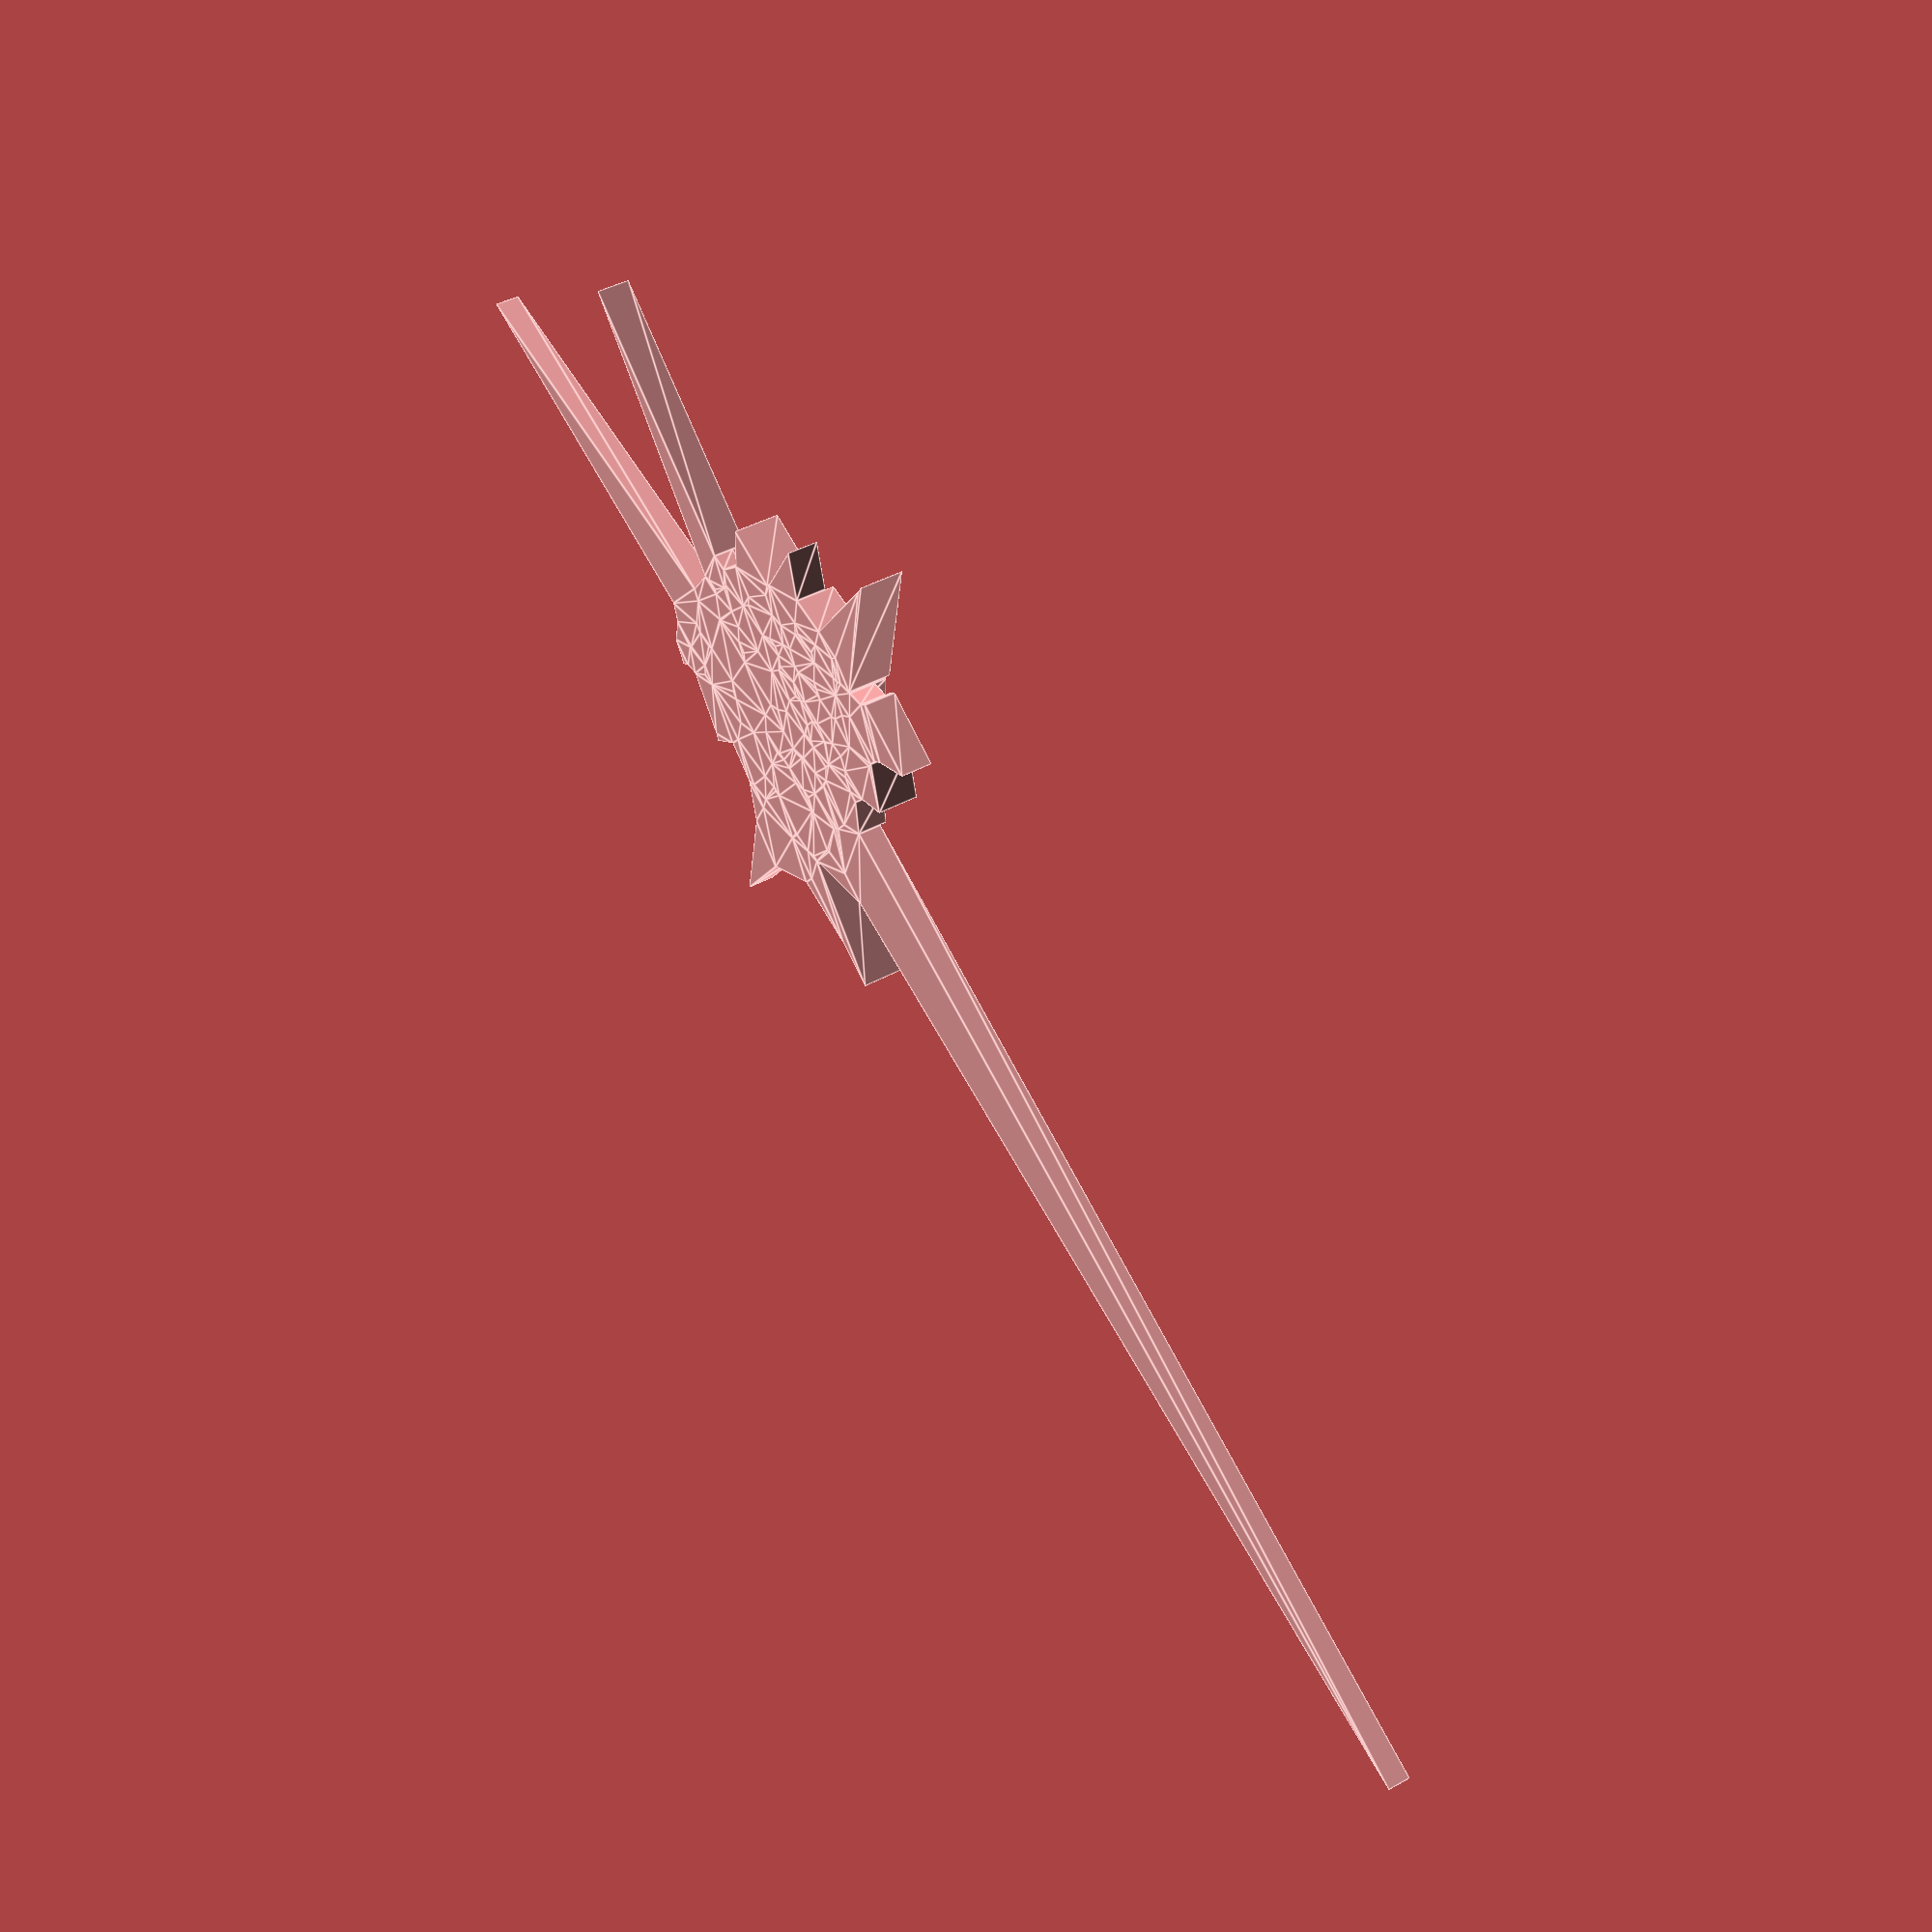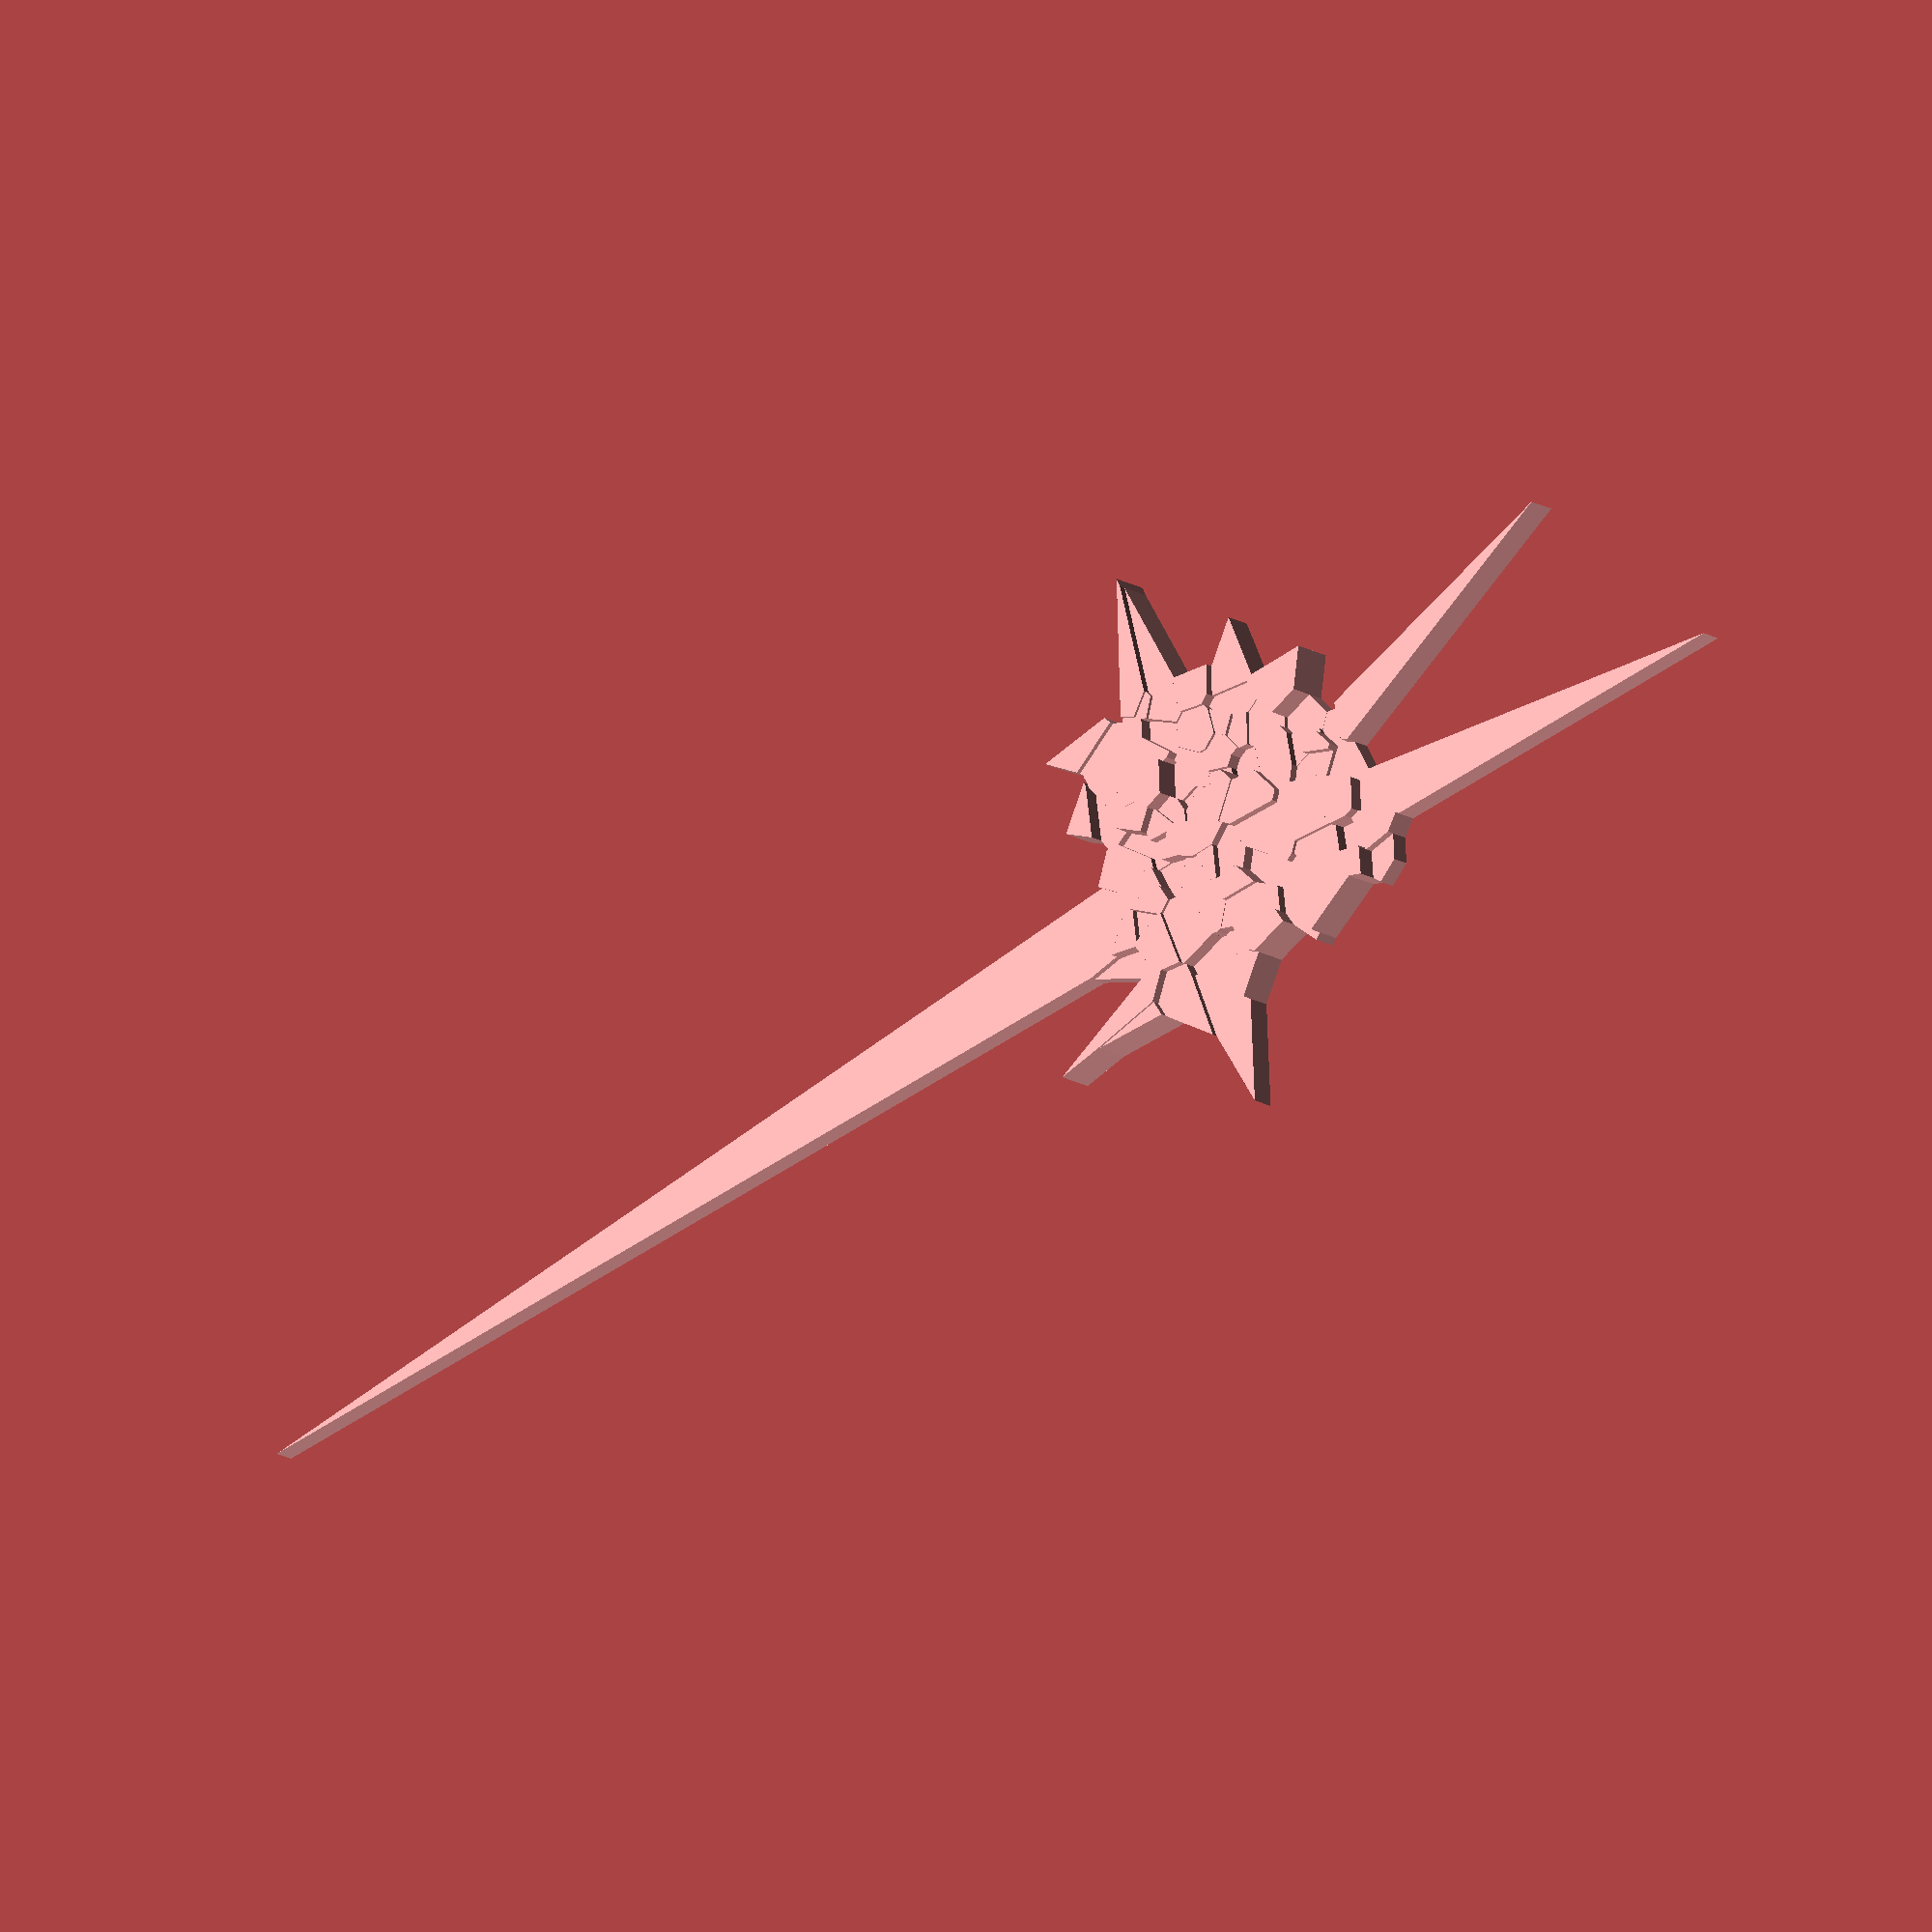
<openscad>


union() {
	linear_extrude(height = 1.0207922870) {
		polygon(paths = [[0, 1, 2, 3]], points = [[9.52566656256, 7.75836617469], [8.63392170772, 9.26786135332], [9.35002865057, 10.1605692325], [9.73784765292, 7.88861155978]]);
	}
	linear_extrude(height = 0.8497586225) {
		polygon(paths = [[0, 1, 2, 3, 4]], points = [[1.27799073559, 7.70348204245], [0.661408463257, 6.25144660433], [-0.226826437742, 6.21355144658], [-3.12149477588, 7.0767058796], [-0.739716736418, 7.62337323549]]);
	}
	linear_extrude(height = 0.9801351133) {
		polygon(paths = [[0, 1, 2, 3]], points = [[8.73892172541, 4.38512109028], [9.5674535006, 4.10991169649], [10.6688512756, 3.10831665664], [8.60269110292, 2.94796179979]]);
	}
	linear_extrude(height = 1.2083709732) {
		polygon(paths = [[0, 1, 2, 3]], points = [[3.53832100087, 6.15539449564], [4.44846604423, 6.28672187119], [4.48127992633, 5.6946344687], [3.50712951526, 5.90906334299]]);
	}
	linear_extrude(height = 0.9573823767) {
		polygon(paths = [[0, 1, 2, 3, 4, 5]], points = [[6.11284510928, 8.81979017659], [6.0397108407, 9.14182763606], [5.15340882167, 9.76510572152], [4.66045454331, 9.15068245735], [4.83611394999, 7.88154454414], [5.15613683869, 7.86124328209]]);
	}
	linear_extrude(height = 0.8544519060) {
		polygon(paths = [[0, 1, 2, 3, 4]], points = [[9.3250596394, 7.23165176768], [9.52566656256, 7.75836617469], [8.63392170772, 9.26786135332], [8.3966686199, 9.07778569864], [8.55047109513, 7.59704590106]]);
	}
	linear_extrude(height = 1.2580519610) {
		polygon(paths = [[0, 1, 2, 3, 4, 5, 6]], points = [[7.58597784175, 6.24304880706], [7.54262375542, 6.38888645463], [7.5974129095, 7.01984199858], [7.72203919516, 7.17336323244], [8.20596704088, 7.33985616165], [8.51985390331, 6.80928840613], [7.70525980416, 6.09871126163]]);
	}
	linear_extrude(height = 0.7522731902) {
		polygon(paths = [[0, 1, 2, 3, 4, 5]], points = [[4.18844691984, 9.03859152], [4.66045454331, 9.15068245735], [5.15340882167, 9.76510572152], [1.97962206675, 40.6749598419], [2.82552954604, 10.9781721163], [3.02394524632, 9.97536280468]]);
	}
	linear_extrude(height = 0.5522795534) {
		polygon(paths = [[0, 1, 2, 3, 4]], points = [[4.04123916644, 4.82265946782], [2.93510144866, 3.59261703475], [2.36936049365, 4.11573184318], [2.76796677381, 4.71373396677], [3.48858280028, 5.12167315215]]);
	}
	linear_extrude(height = 1.1374388929) {
		polygon(paths = [[0, 1, 2, 3, 4, 5]], points = [[4.04123916644, 4.82265946782], [4.69244746141, 4.85278409801], [4.70351558892, 3.30980985899], [3.3563735058, 3.16428860819], [3.06509011333, 3.37886682872], [2.93510144866, 3.59261703475]]);
	}
	linear_extrude(height = 1.3559055023) {
		polygon(paths = [[0, 1, 2, 3]], points = [[3.48858280028, 5.12167315215], [3.41424595672, 5.826690721], [2.73068445473, 5.83239785703], [2.76796677381, 4.71373396677]]);
	}
	linear_extrude(height = 0.9528584085) {
		polygon(paths = [[0, 1, 2, 3, 4, 5, 6, 7]], points = [[4.04123916644, 4.82265946782], [4.69244746141, 4.85278409801], [4.91755376756, 5.1545550275], [4.92111601951, 5.16639881272], [4.48127992633, 5.6946344687], [3.50712951526, 5.90906334299], [3.41424595672, 5.826690721], [3.48858280028, 5.12167315215]]);
	}
	linear_extrude(height = 0.7315363178) {
		polygon(paths = [[0, 1, 2, 3, 4]], points = [[1.88153125016, 5.78700187361], [0.930702142117, 5.55105298225], [1.10299619594, 6.18748822931], [1.98229237417, 6.38945899755], [2.02265560746, 6.26847966471]]);
	}
	linear_extrude(height = 1.2249668668) {
		polygon(paths = [[0, 1, 2, 3, 4]], points = [[0.930702142117, 5.55105298225], [0.780654764482, 5.31809381197], [-0.226826437742, 6.21355144658], [0.661408463257, 6.25144660433], [1.10299619594, 6.18748822931]]);
	}
	linear_extrude(height = 0.6527106851) {
		polygon(paths = [[0, 1, 2, 3, 4, 5]], points = [[1.98229237417, 6.38945899755], [2.01121521685, 6.57463932967], [1.61899356431, 7.74538067286], [1.27799073559, 7.70348204245], [0.661408463257, 6.25144660433], [1.10299619594, 6.18748822931]]);
	}
	linear_extrude(height = 1.4453527562) {
		polygon(paths = [[0, 1, 2, 3, 4]], points = [[1.88153125016, 5.78700187361], [1.61440509874, 4.28228572455], [1.17502969525, 4.15476345653], [0.780654764482, 5.31809381197], [0.930702142117, 5.55105298225]]);
	}
	linear_extrude(height = 1.1802515304) {
		polygon(paths = [[0, 1, 2, 3, 4, 5]], points = [[1.88153125016, 5.78700187361], [1.61440509874, 4.28228572455], [2.36936049365, 4.11573184318], [2.76796677381, 4.71373396677], [2.73068445473, 5.83239785703], [2.02265560746, 6.26847966471]]);
	}
	linear_extrude(height = 0.6488736969) {
		polygon(paths = [[0, 1, 2, 3, 4]], points = [[1.36242036164, 1.3594317419], [1.14280830335, 1.17582469596], [1.56826054723, 0.530047623123], [2.29843176366, 0.316159234238], [2.13256252282, 1.15996950513]]);
	}
	linear_extrude(height = 1.4350478301) {
		polygon(paths = [[0, 1, 2, 3, 4, 5]], points = [[5.81148807237, 3.58000651584], [5.88860488395, 4.35931171311], [4.91755376756, 5.1545550275], [4.69244746141, 4.85278409801], [4.70351558892, 3.30980985899], [4.97075097424, 3.12796967344]]);
	}
	linear_extrude(height = 1.0528887361) {
		polygon(paths = [[0, 1, 2, 3]], points = [[7.401858997, 4.32654180336], [7.91428217002, 3.94381461918], [8.38211772214, 4.57027723182], [7.61762758241, 4.61288197636]]);
	}
	linear_extrude(height = 1.0169959326) {
		polygon(paths = [[0, 1, 2, 3, 4]], points = [[7.401858997, 4.32654180336], [6.90469286349, 4.07746142729], [6.78210369509, 4.34442336312], [7.30402620225, 5.04798863753], [7.61762758241, 4.61288197636]]);
	}
	linear_extrude(height = 1.1187382762) {
		polygon(paths = [[0, 1, 2, 3, 4, 5, 6, 7]], points = [[8.6502901473, 5.36997964674], [8.53636489392, 4.6465476257], [8.38211772214, 4.57027723182], [7.61762758241, 4.61288197636], [7.30402620225, 5.04798863753], [7.28944946655, 5.25221350019], [7.81856302666, 5.91532771795], [8.46095940085, 5.62525986477]]);
	}
	linear_extrude(height = 1.2619736662) {
		polygon(paths = [[0, 1, 2, 3, 4, 5]], points = [[9.09427099783, 5.38905777744], [9.69627135654, 5.28453338929], [9.5674535006, 4.10991169649], [8.73892172541, 4.38512109028], [8.53636489392, 4.6465476257], [8.6502901473, 5.36997964674]]);
	}
	linear_extrude(height = 0.5120851423) {
		polygon(paths = [[0, 1, 2, 3, 4]], points = [[5.85430090212, 7.68913648446], [5.60053403571, 7.64378334398], [5.15613683869, 7.86124328209], [6.11284510928, 8.81979017659], [6.33310437043, 8.43469055727]]);
	}
	linear_extrude(height = 1.4904701845) {
		polygon(paths = [[0, 1, 2, 3, 4, 5]], points = [[6.40752377485, 7.23682247747], [6.39045348135, 7.18538995762], [6.5963944614, 6.67420917052], [7.54262375542, 6.38888645463], [7.5974129095, 7.01984199858], [6.74745606179, 7.47424743223]]);
	}
	linear_extrude(height = 0.8335463253) {
		polygon(paths = [[0, 1, 2, 3, 4]], points = [[6.37210964585, 5.54968017681], [6.70154621387, 5.25259630943], [6.51291136438, 4.56887034235], [6.3302893702, 4.58533243561], [5.86658928633, 5.40707234429]]);
	}
	linear_extrude(height = 1.0215100067) {
		polygon(paths = [[0, 1, 2, 3, 4]], points = [[6.51291136438, 4.56887034235], [6.78210369509, 4.34442336312], [7.30402620225, 5.04798863753], [7.28944946655, 5.25221350019], [6.70154621387, 5.25259630943]]);
	}
	linear_extrude(height = 1.4948932300) {
		polygon(paths = [[0, 1, 2, 3, 4, 5]], points = [[5.86658928633, 5.40707234429], [5.33345853501, 5.47189698303], [4.92111601951, 5.16639881272], [4.91755376756, 5.1545550275], [5.88860488395, 4.35931171311], [6.3302893702, 4.58533243561]]);
	}
	linear_extrude(height = 1.0607822114) {
		polygon(paths = [[0, 1, 2, 3, 4]], points = [[3.58345989907, 7.265507009], [4.59137000321, 6.7188913897], [4.44930394407, 6.44030821278], [3.56275417383, 6.47753316045], [3.40977057612, 6.92602386411]]);
	}
	linear_extrude(height = 1.1164222890) {
		polygon(paths = [[0, 1, 2, 3]], points = [[3.56275417383, 6.47753316045], [3.53832100087, 6.15539449564], [4.44846604423, 6.28672187119], [4.44930394407, 6.44030821278]]);
	}
	linear_extrude(height = 1.2039883302) {
		polygon(paths = [[0, 1, 2, 3, 4, 5, 6, 7, 8]], points = [[3.40977057612, 6.92602386411], [2.01121521685, 6.57463932967], [1.98229237417, 6.38945899755], [2.02265560746, 6.26847966471], [2.73068445473, 5.83239785703], [3.41424595672, 5.826690721], [3.50712951526, 5.90906334299], [3.53832100087, 6.15539449564], [3.56275417383, 6.47753316045]]);
	}
	linear_extrude(height = 1.1873093217) {
		polygon(paths = [[0, 1, 2, 3, 4, 5, 6]], points = [[3.32250038149, 7.90747585993], [1.6514545449, 7.79691273049], [1.61899356431, 7.74538067286], [2.01121521685, 6.57463932967], [3.40977057612, 6.92602386411], [3.58345989907, 7.265507009], [3.60056819053, 7.56071788375]]);
	}
	linear_extrude(height = 1.1610674682) {
		polygon(paths = [[0, 1, 2, 3, 4, 5]], points = [[4.08419020365, 8.96601370727], [4.18844691984, 9.03859152], [4.66045454331, 9.15068245735], [4.83611394999, 7.88154454414], [4.7962244097, 7.83496527832], [4.09543275098, 7.70581686206]]);
	}
	linear_extrude(height = 1.0480905672) {
		polygon(paths = [[0, 1, 2, 3, 4, 5, 6, 7]], points = [[0.489498550274, 8.88247776463], [0.948493829207, 9.00083548814], [1.70699052993, 8.42567897556], [1.6514545449, 7.79691273049], [1.61899356431, 7.74538067286], [1.27799073559, 7.70348204245], [-0.739716736418, 7.62337323549], [0.473793061694, 8.87532697821]]);
	}
	linear_extrude(height = 1.2884392493) {
		polygon(paths = [[0, 1, 2]], points = [[0.487976005115, 11.0952218853], [0.948493829207, 9.00083548814], [0.489498550274, 8.88247776463]]);
	}
	linear_extrude(height = 1.3603103519) {
		polygon(paths = [[0, 1, 2, 3, 4, 5]], points = [[0.487976005115, 11.0952218853], [0.948493829207, 9.00083548814], [1.70699052993, 8.42567897556], [1.86880336952, 8.69863518296], [1.85496958743, 8.88573562713], [0.21905207645, 12.5154973652]]);
	}
	linear_extrude(height = 0.7793000729) {
		polygon(paths = [[0, 1, 2, 3, 4]], points = [[3.33632034062, 1.03167003792], [2.71604737808, -0.111393257291], [3.08843282427, -11.2584990729], [4.42271562353, 0.426482235577], [4.22081317647, 0.747364888152]]);
	}
	linear_extrude(height = 0.9348078308) {
		polygon(paths = [[0, 1, 2, 3, 4, 5]], points = [[3.22506684795, 1.30410328144], [2.21007921717, 1.19264415803], [2.13256252282, 1.15996950513], [2.29843176366, 0.316159234238], [2.71604737808, -0.111393257291], [3.33632034062, 1.03167003792]]);
	}
	linear_extrude(height = 0.5997391781) {
		polygon(paths = [[0, 1, 2, 3]], points = [[3.24640428036, 1.8095531033], [2.33541063157, 1.9668032067], [2.21007921717, 1.19264415803], [3.22506684795, 1.30410328144]]);
	}
	linear_extrude(height = 1.3304485796) {
		polygon(paths = [[0, 1, 2, 3]], points = [[1.48316529415, 1.74247994448], [2.02480264226, 2.13182580393], [2.06890206566, 2.52001951793], [0.560124458294, 3.42887793624]]);
	}
	linear_extrude(height = 1.0244459977) {
		polygon(paths = [[0, 1, 2, 3, 4, 5, 6]], points = [[2.02480264226, 2.13182580393], [2.33541063157, 1.9668032067], [3.24640428036, 1.8095531033], [3.31834211258, 1.94840404205], [3.3563735058, 3.16428860819], [3.06509011333, 3.37886682872], [2.06890206566, 2.52001951793]]);
	}
	linear_extrude(height = 0.8670380580) {
		polygon(paths = [[0, 1, 2, 3, 4, 5, 6, 7]], points = [[0.560124458294, 3.42887793624], [0.403682594793, 3.6003766763], [1.17502969525, 4.15476345653], [1.61440509874, 4.28228572455], [2.36936049365, 4.11573184318], [2.93510144866, 3.59261703475], [3.06509011333, 3.37886682872], [2.06890206566, 2.52001951793]]);
	}
	linear_extrude(height = 1.3239320667) {
		polygon(paths = [[0, 1, 2, 3, 4, 5]], points = [[1.48316529415, 1.74247994448], [1.36242036164, 1.3594317419], [2.13256252282, 1.15996950513], [2.21007921717, 1.19264415803], [2.33541063157, 1.9668032067], [2.02480264226, 2.13182580393]]);
	}
	linear_extrude(height = 0.7992447332) {
		polygon(paths = [[0, 1, 2, 3, 4, 5]], points = [[6.8456916123, 2.55180092125], [6.61418229333, 3.50538172286], [6.88449609228, 3.7962333571], [7.78819358019, 3.51350256568], [8.11175542459, 2.98798816265], [7.13865111749, 2.44590031984]]);
	}
	linear_extrude(height = 0.5380529481) {
		polygon(paths = [[0, 1, 2, 3, 4, 5, 6, 7]], points = [[6.61418229333, 3.50538172286], [5.81148807237, 3.58000651584], [5.88860488395, 4.35931171311], [6.3302893702, 4.58533243561], [6.51291136438, 4.56887034235], [6.78210369509, 4.34442336312], [6.90469286349, 4.07746142729], [6.88449609228, 3.7962333571]]);
	}
	linear_extrude(height = 0.9235073121) {
		polygon(paths = [[0, 1, 2, 3, 4]], points = [[7.78819358019, 3.51350256568], [7.91428217002, 3.94381461918], [7.401858997, 4.32654180336], [6.90469286349, 4.07746142729], [6.88449609228, 3.7962333571]]);
	}
	linear_extrude(height = 0.8387008976) {
		polygon(paths = [[0, 1, 2, 3, 4, 5, 6, 7]], points = [[7.78819358019, 3.51350256568], [7.91428217002, 3.94381461918], [8.38211772214, 4.57027723182], [8.53636489392, 4.6465476257], [8.73892172541, 4.38512109028], [8.60269110292, 2.94796179979], [8.49866326795, 2.88940355272], [8.11175542459, 2.98798816265]]);
	}
	linear_extrude(height = 1.4685136580) {
		polygon(paths = [[0, 1, 2, 3, 4]], points = [[7.13865111749, 2.44590031984], [7.45392965694, 1.55385088361], [8.58309000982, 0.98441093929], [8.49866326795, 2.88940355272], [8.11175542459, 2.98798816265]]);
	}
	linear_extrude(height = 1.2976265271) {
		polygon(paths = [[0, 1, 2, 3, 4]], points = [[8.96806634873, 6.46310421164], [9.51091594058, 6.11709188761], [9.71453868469, 6.22350472008], [9.15288323814, 6.78983266003], [9.03325762095, 6.6480081444]]);
	}
	linear_extrude(height = 1.1360845372) {
		polygon(paths = [[0, 1, 2, 3, 4]], points = [[9.51091594058, 6.11709188761], [9.09427099783, 5.38905777744], [9.69627135654, 5.28453338929], [12.9890967182, 5.9418198422], [9.71453868469, 6.22350472008]]);
	}
	linear_extrude(height = 1.3858690260) {
		polygon(paths = [[0, 1, 2, 3, 4]], points = [[9.15288323814, 6.78983266003], [9.3391371351, 7.19971261738], [13.252868762, 5.97232811689], [12.9890967182, 5.9418198422], [9.71453868469, 6.22350472008]]);
	}
	linear_extrude(height = 1.1856045676) {
		polygon(paths = [[0, 1, 2, 3, 4]], points = [[8.96806634873, 6.46310421164], [8.46095940085, 5.62525986477], [8.6502901473, 5.36997964674], [9.09427099783, 5.38905777744], [9.51091594058, 6.11709188761]]);
	}
	linear_extrude(height = 1.2524688216) {
		polygon(paths = [[0, 1, 2, 3, 4, 5, 6]], points = [[9.03325762095, 6.6480081444], [8.51985390331, 6.80928840613], [8.20596704088, 7.33985616165], [8.55047109513, 7.59704590106], [9.3250596394, 7.23165176768], [9.3391371351, 7.19971261738], [9.15288323814, 6.78983266003]]);
	}
	linear_extrude(height = 0.7957579206) {
		polygon(paths = [[0, 1, 2, 3, 4, 5]], points = [[8.96806634873, 6.46310421164], [8.46095940085, 5.62525986477], [7.81856302666, 5.91532771795], [7.70525980416, 6.09871126163], [8.51985390331, 6.80928840613], [9.03325762095, 6.6480081444]]);
	}
	linear_extrude(height = 0.5184488965) {
		polygon(paths = [[0, 1, 2, 3]], points = [[6.47272270294, 5.77470352649], [6.0108228732, 6.37002971515], [6.4244531131, 6.48333007852], [6.64123608222, 5.92552532556]]);
	}
	linear_extrude(height = 0.6433525708) {
		polygon(paths = [[0, 1, 2, 3, 4]], points = [[6.64123608222, 5.92552532556], [7.58597784175, 6.24304880706], [7.54262375542, 6.38888645463], [6.5963944614, 6.67420917052], [6.4244531131, 6.48333007852]]);
	}
	linear_extrude(height = 0.8381533166) {
		polygon(paths = [[0, 1, 2, 3, 4, 5, 6, 7]], points = [[6.47272270294, 5.77470352649], [6.37210964585, 5.54968017681], [6.70154621387, 5.25259630943], [7.28944946655, 5.25221350019], [7.81856302666, 5.91532771795], [7.70525980416, 6.09871126163], [7.58597784175, 6.24304880706], [6.64123608222, 5.92552532556]]);
	}
	linear_extrude(height = 1.2335250916) {
		polygon(paths = [[0, 1, 2, 3, 4, 5]], points = [[5.58486845903, 6.45984062369], [5.66757602312, 6.73493261695], [5.60035925206, 6.92767889132], [4.82249402278, 7.38832278277], [4.68083191822, 6.76757100233], [5.5394077778, 6.41973057349]]);
	}
	linear_extrude(height = 1.0876893916) {
		polygon(paths = [[0, 1, 2, 3, 4, 5]], points = [[5.66757602312, 6.73493261695], [6.39045348135, 7.18538995762], [6.40752377485, 7.23682247747], [5.85430090212, 7.68913648446], [5.60053403571, 7.64378334398], [5.60035925206, 6.92767889132]]);
	}
	linear_extrude(height = 0.7480677522) {
		polygon(paths = [[0, 1, 2, 3, 4, 5]], points = [[4.82249402278, 7.38832278277], [4.7962244097, 7.83496527832], [4.83611394999, 7.88154454414], [5.15613683869, 7.86124328209], [5.60053403571, 7.64378334398], [5.60035925206, 6.92767889132]]);
	}
	linear_extrude(height = 0.9313342981) {
		polygon(paths = [[0, 1, 2, 3, 4, 5]], points = [[5.58486845903, 6.45984062369], [6.0108228732, 6.37002971515], [6.4244531131, 6.48333007852], [6.5963944614, 6.67420917052], [6.39045348135, 7.18538995762], [5.66757602312, 6.73493261695]]);
	}
	linear_extrude(height = 0.6615596344) {
		polygon(paths = [[0, 1, 2, 3, 4, 5, 6]], points = [[4.68083191822, 6.76757100233], [4.59137000321, 6.7188913897], [3.58345989907, 7.265507009], [3.60056819053, 7.56071788375], [4.09543275098, 7.70581686206], [4.7962244097, 7.83496527832], [4.82249402278, 7.38832278277]]);
	}
	linear_extrude(height = 1.2556520170) {
		polygon(paths = [[0, 1, 2, 3, 4, 5, 6, 7]], points = [[5.5394077778, 6.41973057349], [5.33345853501, 5.47189698303], [4.92111601951, 5.16639881272], [4.48127992633, 5.6946344687], [4.44846604423, 6.28672187119], [4.44930394407, 6.44030821278], [4.59137000321, 6.7188913897], [4.68083191822, 6.76757100233]]);
	}
	linear_extrude(height = 0.8227090470) {
		polygon(paths = [[0, 1, 2, 3, 4, 5, 6]], points = [[5.58486845903, 6.45984062369], [6.0108228732, 6.37002971515], [6.47272270294, 5.77470352649], [6.37210964585, 5.54968017681], [5.86658928633, 5.40707234429], [5.33345853501, 5.47189698303], [5.5394077778, 6.41973057349]]);
	}
	linear_extrude(height = 1.1247163338) {
		polygon(paths = [[0, 1, 2, 3, 4]], points = [[7.96579997528, 8.99623872061], [6.53094625907, 8.31125361725], [6.77533246927, 7.94128395993], [7.55303990309, 8.06072933941], [8.11139814807, 9.00252768212]]);
	}
	linear_extrude(height = 1.4097017764) {
		polygon(paths = [[0, 1, 2, 3, 4, 5]], points = [[6.53094625907, 8.31125361725], [6.33310437043, 8.43469055727], [5.85430090212, 7.68913648446], [6.40752377485, 7.23682247747], [6.74745606179, 7.47424743223], [6.77533246927, 7.94128395993]]);
	}
	linear_extrude(height = 1.4249445243) {
		polygon(paths = [[0, 1, 2, 3, 4]], points = [[7.55303990309, 8.06072933941], [7.72203919516, 7.17336323244], [7.5974129095, 7.01984199858], [6.74745606179, 7.47424743223], [6.77533246927, 7.94128395993]]);
	}
	linear_extrude(height = 0.7846647966) {
		polygon(paths = [[0, 1, 2, 3, 4, 5]], points = [[7.96579997528, 8.99623872061], [6.47295397901, 9.30065113946], [6.0397108407, 9.14182763606], [6.11284510928, 8.81979017659], [6.33310437043, 8.43469055727], [6.53094625907, 8.31125361725]]);
	}
	linear_extrude(height = 1.0962467242) {
		polygon(paths = [[0, 1, 2, 3, 4, 5, 6]], points = [[8.11139814807, 9.00252768212], [8.12489331405, 9.00927336637], [8.3966686199, 9.07778569864], [8.55047109513, 7.59704590106], [8.20596704088, 7.33985616165], [7.72203919516, 7.17336323244], [7.55303990309, 8.06072933941]]);
	}
	linear_extrude(height = 1.2972807531) {
		polygon(paths = [[0, 1, 2, 3, 4]], points = [[7.96579997528, 8.99623872061], [6.47295397901, 9.30065113946], [6.96094016199, 10.0612286531], [8.12489331405, 9.00927336637], [8.11139814807, 9.00252768212]]);
	}
	linear_extrude(height = 0.8146133108) {
		polygon(paths = [[0, 1, 2, 3]], points = [[2.82858341062, 9.03230364969], [3.33419508839, 7.9870864713], [3.94732224704, 8.88649966438], [2.88708491333, 9.11062272511]]);
	}
	linear_extrude(height = 1.2780835873) {
		polygon(paths = [[0, 1, 2, 3, 4, 5]], points = [[3.33419508839, 7.9870864713], [3.32250038149, 7.90747585993], [3.60056819053, 7.56071788375], [4.09543275098, 7.70581686206], [4.08419020365, 8.96601370727], [3.94732224704, 8.88649966438]]);
	}
	linear_extrude(height = 1.0345309558) {
		polygon(paths = [[0, 1, 2, 3, 4]], points = [[2.88708491333, 9.11062272511], [3.02394524632, 9.97536280468], [4.18844691984, 9.03859152], [4.08419020365, 8.96601370727], [3.94732224704, 8.88649966438]]);
	}
	linear_extrude(height = 1.3441598848) {
		polygon(paths = [[0, 1, 2, 3, 4, 5]], points = [[2.82858341062, 9.03230364969], [1.86880336952, 8.69863518296], [1.70699052993, 8.42567897556], [1.6514545449, 7.79691273049], [3.32250038149, 7.90747585993], [3.33419508839, 7.9870864713]]);
	}
	linear_extrude(height = 0.5336748785) {
		polygon(paths = [[0, 1, 2, 3, 4, 5]], points = [[2.82858341062, 9.03230364969], [1.86880336952, 8.69863518296], [1.85496958743, 8.88573562713], [2.82552954604, 10.9781721163], [3.02394524632, 9.97536280468], [2.88708491333, 9.11062272511]]);
	}
	linear_extrude(height = 0.7912635100) {
		polygon(paths = [[0, 1, 2, 3, 4, 5]], points = [[4.79784406617, 1.7861102443], [5.44964787587, 1.27032447296], [5.73050328221, 2.07918018929], [5.56113553613, 2.53926828933], [5.08440215877, 2.78893301404], [4.78893477748, 1.82918997961]]);
	}
	linear_extrude(height = 1.0906194151) {
		polygon(paths = [[0, 1, 2, 3, 4, 5, 6]], points = [[5.08440215877, 2.78893301404], [4.97075097424, 3.12796967344], [5.81148807237, 3.58000651584], [6.61418229333, 3.50538172286], [6.8456916123, 2.55180092125], [6.53826871124, 2.39559092464], [5.56113553613, 2.53926828933]]);
	}
	linear_extrude(height = 1.1834572459) {
		polygon(paths = [[0, 1, 2, 3, 4, 5]], points = [[4.78893477748, 1.82918997961], [3.31834211258, 1.94840404205], [3.3563735058, 3.16428860819], [4.70351558892, 3.30980985899], [4.97075097424, 3.12796967344], [5.08440215877, 2.78893301404]]);
	}
	linear_extrude(height = 1.2812590651) {
		polygon(paths = [[0, 1, 2, 3, 4, 5, 6]], points = [[4.79784406617, 1.7861102443], [4.22081317647, 0.747364888152], [3.33632034062, 1.03167003792], [3.22506684795, 1.30410328144], [3.24640428036, 1.8095531033], [3.31834211258, 1.94840404205], [4.78893477748, 1.82918997961]]);
	}
	linear_extrude(height = 0.6196323493) {
		polygon(paths = [[0, 1, 2, 3, 4, 5]], points = [[6.11507099857, 1.46863592154], [5.55590456063, 1.16469551441], [5.53273731265, 0.808202806587], [6.65650868221, 0.646236532944], [6.69682481559, 1.1741735253], [6.27482726336, 1.48779180414]]);
	}
	linear_extrude(height = 0.6401084902) {
		polygon(paths = [[0, 1, 2, 3, 4, 5, 6]], points = [[5.55590456063, 1.16469551441], [5.44964787587, 1.27032447296], [4.79784406617, 1.7861102443], [4.22081317647, 0.747364888152], [4.42271562353, 0.426482235577], [5.44153450017, 0.609628231809], [5.53273731265, 0.808202806587]]);
	}
	linear_extrude(height = 1.0560446365) {
		polygon(paths = [[0, 1, 2, 3]], points = [[6.65650868221, 0.646236532944], [9.23325412052, -7.38462773721], [5.44153450017, 0.609628231809], [5.53273731265, 0.808202806587]]);
	}
	linear_extrude(height = 1.0954233238) {
		polygon(paths = [[0, 1, 2, 3]], points = [[6.11507099857, 1.46863592154], [5.73050328221, 2.07918018929], [5.44964787587, 1.27032447296], [5.55590456063, 1.16469551441]]);
	}
	linear_extrude(height = 0.6285636490) {
		polygon(paths = [[0, 1, 2, 3, 4, 5]], points = [[6.27482726336, 1.48779180414], [6.53826871124, 2.39559092464], [6.8456916123, 2.55180092125], [7.13865111749, 2.44590031984], [7.45392965694, 1.55385088361], [6.69682481559, 1.1741735253]]);
	}
	linear_extrude(height = 0.8186627330) {
		polygon(paths = [[0, 1, 2, 3, 4]], points = [[6.11507099857, 1.46863592154], [5.73050328221, 2.07918018929], [5.56113553613, 2.53926828933], [6.53826871124, 2.39559092464], [6.27482726336, 1.48779180414]]);
	}
}
</openscad>
<views>
elev=319.9 azim=242.8 roll=235.2 proj=p view=edges
elev=192.9 azim=70.7 roll=147.5 proj=o view=solid
</views>
